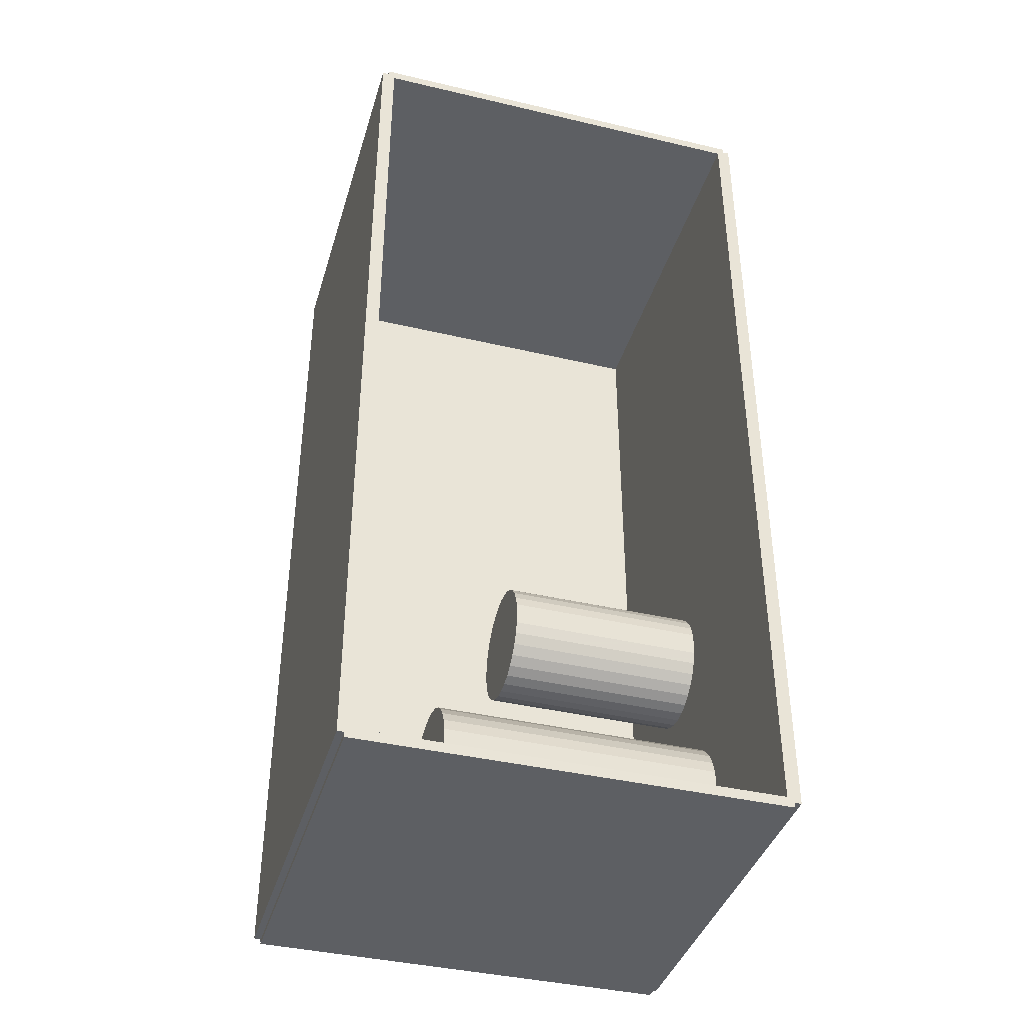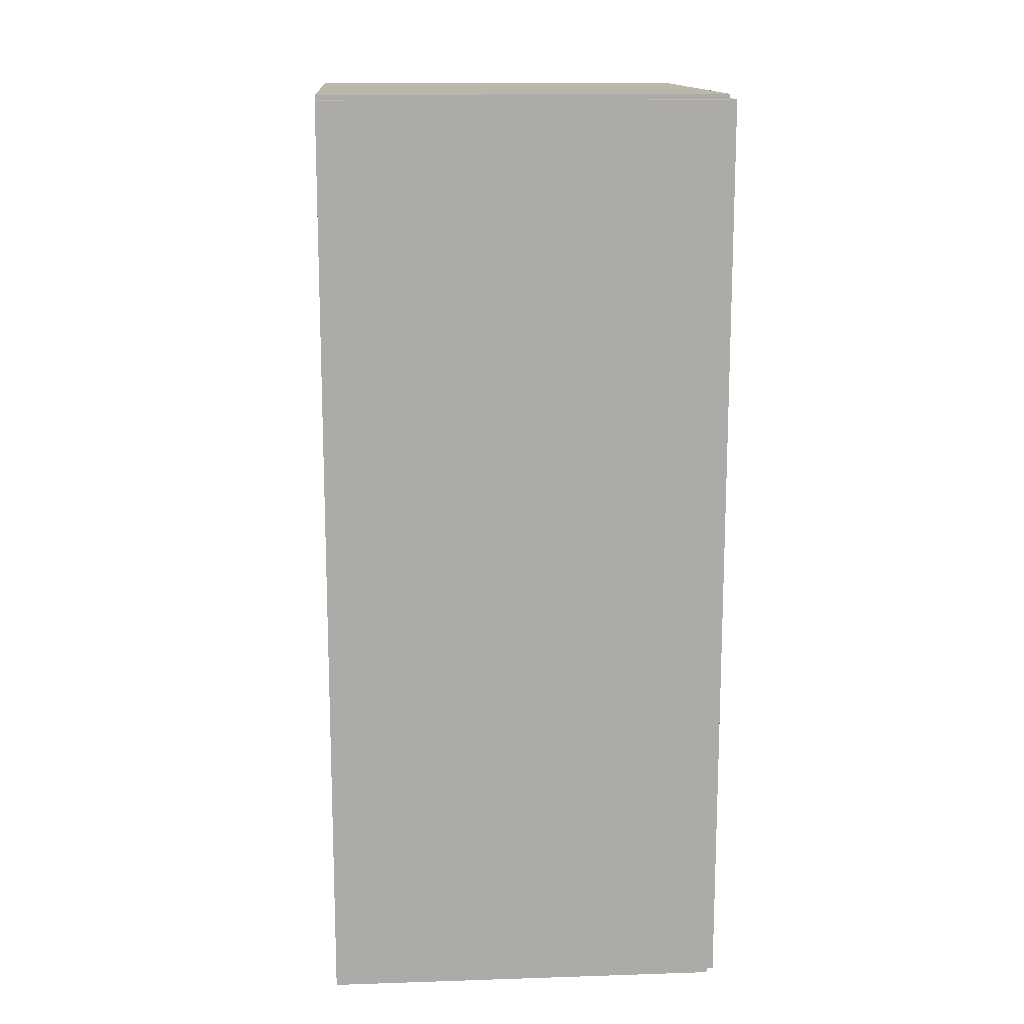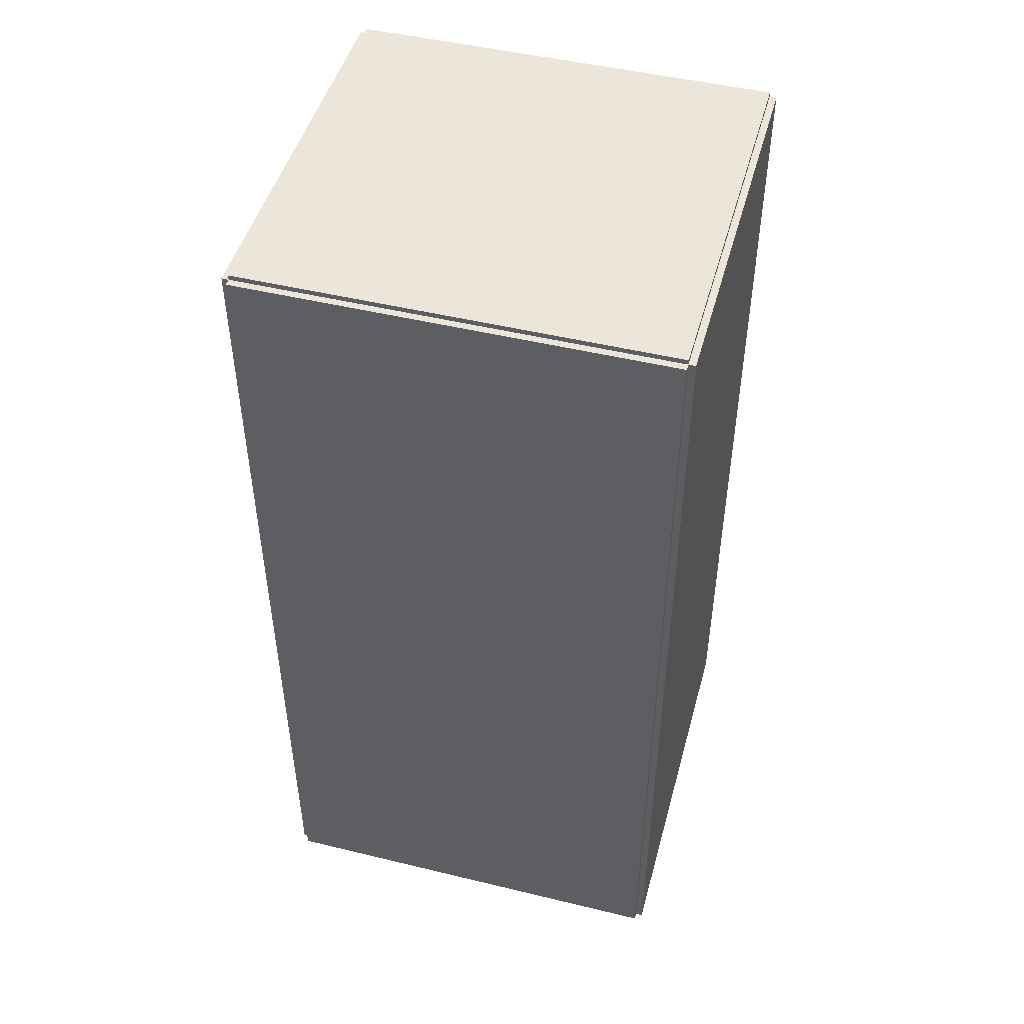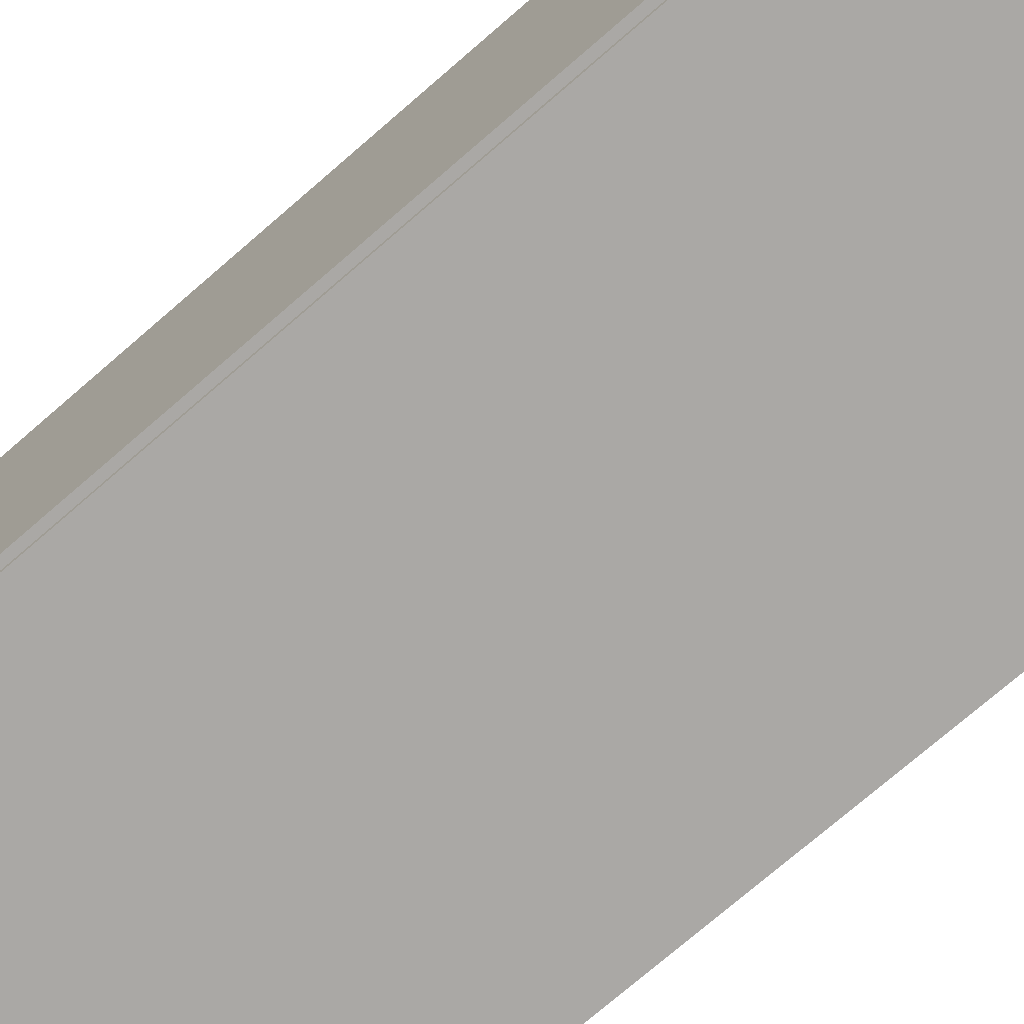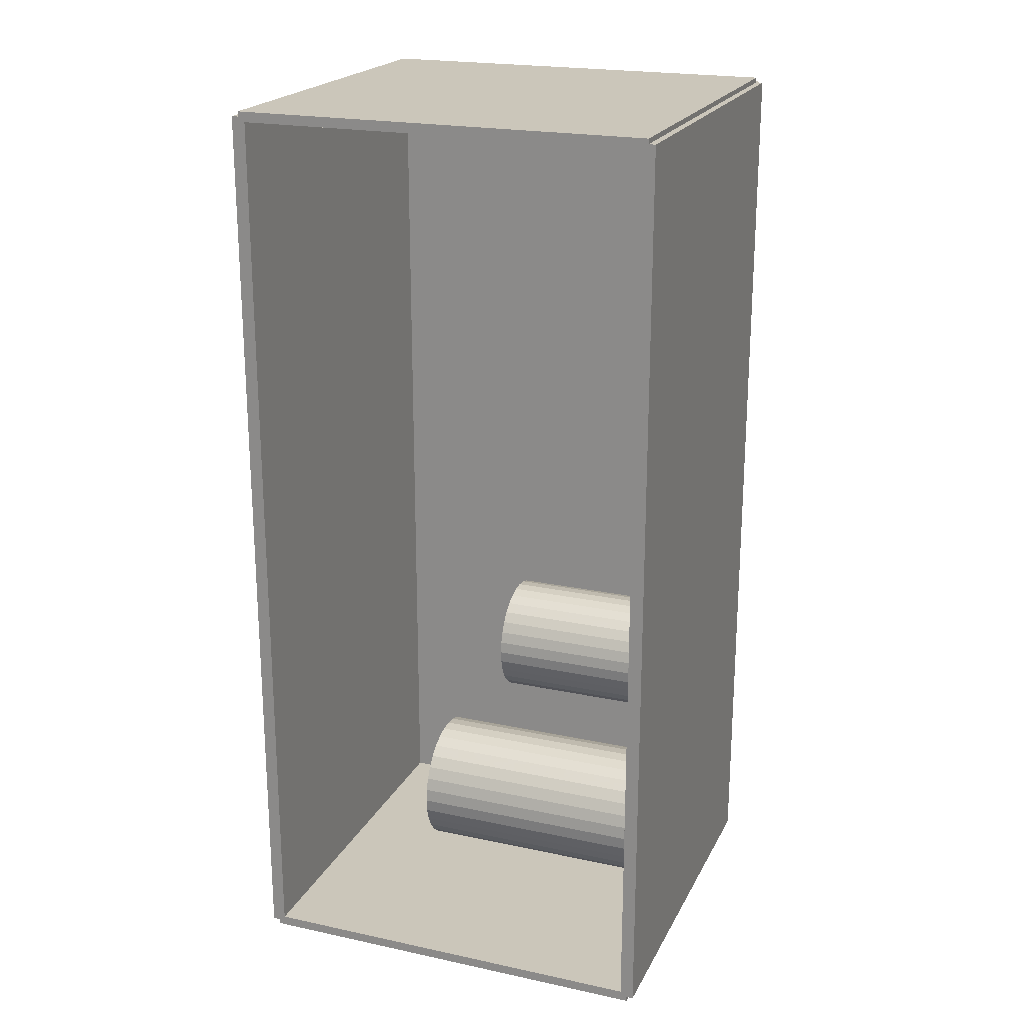
<metadata>
{"format":"obj","ext":"obj","renderer":"f3d","projection":"perspective","resolution":1024,"background":"white","views":[{"elev":-39.9,"azim":73.8,"up":"+Y"},{"elev":14.2,"azim":175.9,"up":"+Y"},{"elev":48.0,"azim":-74.8,"up":"+Y"},{"elev":-75.2,"azim":-49.2,"up":"+Z"},{"elev":21.2,"azim":110.9,"up":"+Y"}]}
</metadata>
<code>
v -0.08903 -0.2054 -0.003056
v -0.08903 -0.2054 0.003056
v -0.08903 0.2054 -0.003056
v -0.08903 0.2054 0.003056
v 0.08903 -0.2054 -0.003056
v 0.08903 -0.2054 0.003056
v 0.08903 0.2054 -0.003056
v 0.08903 0.2054 0.003056
v -0.08597 -0.2054 0
v -0.09209 -0.2054 0
v -0.08597 0.2054 0
v -0.09209 0.2054 0
v -0.08597 -0.2054 0.1875
v -0.09209 -0.2054 0.1875
v -0.08597 0.2054 0.1875
v -0.09209 0.2054 0.1875
v -0.08903 0.2031 0.1875
v -0.08903 0.2076 0.1875
v -0.08903 0.2031 0
v -0.08903 0.2076 0
v 0.08903 0.2031 0.1875
v 0.08903 0.2076 0.1875
v 0.08903 0.2031 0
v 0.08903 0.2076 0
v -0.08903 -0.2031 0
v -0.08903 -0.2076 0
v -0.08903 -0.2031 0.1875
v -0.08903 -0.2076 0.1875
v 0.08903 -0.2031 0
v 0.08903 -0.2076 0
v 0.08903 -0.2031 0.1875
v 0.08903 -0.2076 0.1875
v -0.08903 -0.2054 0.1844
v -0.08903 -0.2054 0.1906
v -0.08903 0.2054 0.1844
v -0.08903 0.2054 0.1906
v 0.08903 -0.2054 0.1844
v 0.08903 -0.2054 0.1906
v 0.08903 0.2054 0.1844
v 0.08903 0.2054 0.1906
v -0.006211 -0.1587 0.006112
v 0.02474 -0.1587 0.006112
v 0.02474 -0.1587 0.06899
v -0.006211 -0.1587 0.06899
v 0.02415 -0.1527 0.006112
v 0.02415 -0.1527 0.06899
v 0.02239 -0.1468 0.006112
v 0.02239 -0.1468 0.06899
v 0.01953 -0.1415 0.006112
v 0.01953 -0.1415 0.06899
v 0.01568 -0.1368 0.006112
v 0.01568 -0.1368 0.06899
v 0.01099 -0.133 0.006112
v 0.01099 -0.133 0.06899
v 0.005635 -0.1301 0.006112
v 0.005635 -0.1301 0.06899
v -0.0001717 -0.1283 0.006112
v -0.0001717 -0.1283 0.06899
v -0.006211 -0.1277 0.006112
v -0.006211 -0.1277 0.06899
v -0.01225 -0.1283 0.006112
v -0.01225 -0.1283 0.06899
v -0.01806 -0.1301 0.006112
v -0.01806 -0.1301 0.06899
v -0.02341 -0.133 0.006112
v -0.02341 -0.133 0.06899
v -0.0281 -0.1368 0.006112
v -0.0281 -0.1368 0.06899
v -0.03195 -0.1415 0.006112
v -0.03195 -0.1415 0.06899
v -0.03481 -0.1468 0.006112
v -0.03481 -0.1468 0.06899
v -0.03657 -0.1527 0.006112
v -0.03657 -0.1527 0.06899
v -0.03717 -0.1587 0.006112
v -0.03717 -0.1587 0.06899
v -0.03657 -0.1647 0.006112
v -0.03657 -0.1647 0.06899
v -0.03481 -0.1705 0.006112
v -0.03481 -0.1705 0.06899
v -0.03195 -0.1759 0.006112
v -0.03195 -0.1759 0.06899
v -0.0281 -0.1806 0.006112
v -0.0281 -0.1806 0.06899
v -0.02341 -0.1844 0.006112
v -0.02341 -0.1844 0.06899
v -0.01806 -0.1873 0.006112
v -0.01806 -0.1873 0.06899
v -0.01225 -0.1891 0.006112
v -0.01225 -0.1891 0.06899
v -0.006211 -0.1896 0.006112
v -0.006211 -0.1896 0.06899
v -0.0001717 -0.1891 0.006112
v -0.0001717 -0.1891 0.06899
v 0.005635 -0.1873 0.006112
v 0.005635 -0.1873 0.06899
v 0.01099 -0.1844 0.006112
v 0.01099 -0.1844 0.06899
v 0.01568 -0.1806 0.006112
v 0.01568 -0.1806 0.06899
v 0.01953 -0.1759 0.006112
v 0.01953 -0.1759 0.06899
v 0.02239 -0.1705 0.006112
v 0.02239 -0.1705 0.06899
v 0.02415 -0.1647 0.006112
v 0.02415 -0.1647 0.06899
v -0.006211 -0.1587 0.06899
v 0.02474 -0.1587 0.06899
v 0.02474 -0.1587 0.1319
v -0.006211 -0.1587 0.1319
v 0.02415 -0.1527 0.06899
v 0.02415 -0.1527 0.1319
v 0.02239 -0.1468 0.06899
v 0.02239 -0.1468 0.1319
v 0.01953 -0.1415 0.06899
v 0.01953 -0.1415 0.1319
v 0.01568 -0.1368 0.06899
v 0.01568 -0.1368 0.1319
v 0.01099 -0.133 0.06899
v 0.01099 -0.133 0.1319
v 0.005635 -0.1301 0.06899
v 0.005635 -0.1301 0.1319
v -0.0001717 -0.1283 0.06899
v -0.0001717 -0.1283 0.1319
v -0.006211 -0.1277 0.06899
v -0.006211 -0.1277 0.1319
v -0.01225 -0.1283 0.06899
v -0.01225 -0.1283 0.1319
v -0.01806 -0.1301 0.06899
v -0.01806 -0.1301 0.1319
v -0.02341 -0.133 0.06899
v -0.02341 -0.133 0.1319
v -0.0281 -0.1368 0.06899
v -0.0281 -0.1368 0.1319
v -0.03195 -0.1415 0.06899
v -0.03195 -0.1415 0.1319
v -0.03481 -0.1468 0.06899
v -0.03481 -0.1468 0.1319
v -0.03657 -0.1527 0.06899
v -0.03657 -0.1527 0.1319
v -0.03717 -0.1587 0.06899
v -0.03717 -0.1587 0.1319
v -0.03657 -0.1647 0.06899
v -0.03657 -0.1647 0.1319
v -0.03481 -0.1705 0.06899
v -0.03481 -0.1705 0.1319
v -0.03195 -0.1759 0.06899
v -0.03195 -0.1759 0.1319
v -0.0281 -0.1806 0.06899
v -0.0281 -0.1806 0.1319
v -0.02341 -0.1844 0.06899
v -0.02341 -0.1844 0.1319
v -0.01806 -0.1873 0.06899
v -0.01806 -0.1873 0.1319
v -0.01225 -0.1891 0.06899
v -0.01225 -0.1891 0.1319
v -0.006211 -0.1896 0.06899
v -0.006211 -0.1896 0.1319
v -0.0001717 -0.1891 0.06899
v -0.0001717 -0.1891 0.1319
v 0.005635 -0.1873 0.06899
v 0.005635 -0.1873 0.1319
v 0.01099 -0.1844 0.06899
v 0.01099 -0.1844 0.1319
v 0.01568 -0.1806 0.06899
v 0.01568 -0.1806 0.1319
v 0.01953 -0.1759 0.06899
v 0.01953 -0.1759 0.1319
v 0.02239 -0.1705 0.06899
v 0.02239 -0.1705 0.1319
v 0.02415 -0.1647 0.06899
v 0.02415 -0.1647 0.1319
v -0.01586 -0.07235 0.006112
v 0.01113 -0.07235 0.006112
v 0.01113 -0.07235 0.09493
v -0.01586 -0.07235 0.09493
v 0.01062 -0.06708 0.006112
v 0.01062 -0.06708 0.09493
v 0.00908 -0.06202 0.006112
v 0.00908 -0.06202 0.09493
v 0.006585 -0.05735 0.006112
v 0.006585 -0.05735 0.09493
v 0.003228 -0.05326 0.006112
v 0.003228 -0.05326 0.09493
v -0.0008622 -0.0499 0.006112
v -0.0008622 -0.0499 0.09493
v -0.005529 -0.04741 0.006112
v -0.005529 -0.04741 0.09493
v -0.01059 -0.04587 0.006112
v -0.01059 -0.04587 0.09493
v -0.01586 -0.04536 0.006112
v -0.01586 -0.04536 0.09493
v -0.02113 -0.04587 0.006112
v -0.02113 -0.04587 0.09493
v -0.02619 -0.04741 0.006112
v -0.02619 -0.04741 0.09493
v -0.03086 -0.0499 0.006112
v -0.03086 -0.0499 0.09493
v -0.03495 -0.05326 0.006112
v -0.03495 -0.05326 0.09493
v -0.0383 -0.05735 0.006112
v -0.0383 -0.05735 0.09493
v -0.0408 -0.06202 0.006112
v -0.0408 -0.06202 0.09493
v -0.04233 -0.06708 0.006112
v -0.04233 -0.06708 0.09493
v -0.04285 -0.07235 0.006112
v -0.04285 -0.07235 0.09493
v -0.04233 -0.07762 0.006112
v -0.04233 -0.07762 0.09493
v -0.0408 -0.08268 0.006112
v -0.0408 -0.08268 0.09493
v -0.0383 -0.08735 0.006112
v -0.0383 -0.08735 0.09493
v -0.03495 -0.09144 0.006112
v -0.03495 -0.09144 0.09493
v -0.03086 -0.09479 0.006112
v -0.03086 -0.09479 0.09493
v -0.02619 -0.09729 0.006112
v -0.02619 -0.09729 0.09493
v -0.02113 -0.09882 0.006112
v -0.02113 -0.09882 0.09493
v -0.01586 -0.09934 0.006112
v -0.01586 -0.09934 0.09493
v -0.01059 -0.09882 0.006112
v -0.01059 -0.09882 0.09493
v -0.005529 -0.09729 0.006112
v -0.005529 -0.09729 0.09493
v -0.0008622 -0.09479 0.006112
v -0.0008622 -0.09479 0.09493
v 0.003228 -0.09144 0.006112
v 0.003228 -0.09144 0.09493
v 0.006585 -0.08735 0.006112
v 0.006585 -0.08735 0.09493
v 0.00908 -0.08268 0.006112
v 0.00908 -0.08268 0.09493
v 0.01062 -0.07762 0.006112
v 0.01062 -0.07762 0.09493
f 2 4 1
f 5 2 1
f 1 4 3
f 3 5 1
f 2 8 4
f 6 2 5
f 6 8 2
f 4 8 3
f 7 5 3
f 3 8 7
f 7 6 5
f 8 6 7
f 10 12 9
f 13 10 9
f 9 12 11
f 11 13 9
f 10 16 12
f 14 10 13
f 14 16 10
f 12 16 11
f 15 13 11
f 11 16 15
f 15 14 13
f 16 14 15
f 18 20 17
f 21 18 17
f 17 20 19
f 19 21 17
f 18 24 20
f 22 18 21
f 22 24 18
f 20 24 19
f 23 21 19
f 19 24 23
f 23 22 21
f 24 22 23
f 26 28 25
f 29 26 25
f 25 28 27
f 27 29 25
f 26 32 28
f 30 26 29
f 30 32 26
f 28 32 27
f 31 29 27
f 27 32 31
f 31 30 29
f 32 30 31
f 34 36 33
f 37 34 33
f 33 36 35
f 35 37 33
f 34 40 36
f 38 34 37
f 38 40 34
f 36 40 35
f 39 37 35
f 35 40 39
f 39 38 37
f 40 38 39
f 42 41 45
f 42 45 43
f 43 45 46
f 43 46 44
f 45 41 47
f 45 47 46
f 46 47 48
f 46 48 44
f 47 41 49
f 47 49 48
f 48 49 50
f 48 50 44
f 49 41 51
f 49 51 50
f 50 51 52
f 50 52 44
f 51 41 53
f 51 53 52
f 52 53 54
f 52 54 44
f 53 41 55
f 53 55 54
f 54 55 56
f 54 56 44
f 55 41 57
f 55 57 56
f 56 57 58
f 56 58 44
f 57 41 59
f 57 59 58
f 58 59 60
f 58 60 44
f 59 41 61
f 59 61 60
f 60 61 62
f 60 62 44
f 61 41 63
f 61 63 62
f 62 63 64
f 62 64 44
f 63 41 65
f 63 65 64
f 64 65 66
f 64 66 44
f 65 41 67
f 65 67 66
f 66 67 68
f 66 68 44
f 67 41 69
f 67 69 68
f 68 69 70
f 68 70 44
f 69 41 71
f 69 71 70
f 70 71 72
f 70 72 44
f 71 41 73
f 71 73 72
f 72 73 74
f 72 74 44
f 73 41 75
f 73 75 74
f 74 75 76
f 74 76 44
f 75 41 77
f 75 77 76
f 76 77 78
f 76 78 44
f 77 41 79
f 77 79 78
f 78 79 80
f 78 80 44
f 79 41 81
f 79 81 80
f 80 81 82
f 80 82 44
f 81 41 83
f 81 83 82
f 82 83 84
f 82 84 44
f 83 41 85
f 83 85 84
f 84 85 86
f 84 86 44
f 85 41 87
f 85 87 86
f 86 87 88
f 86 88 44
f 87 41 89
f 87 89 88
f 88 89 90
f 88 90 44
f 89 41 91
f 89 91 90
f 90 91 92
f 90 92 44
f 91 41 93
f 91 93 92
f 92 93 94
f 92 94 44
f 93 41 95
f 93 95 94
f 94 95 96
f 94 96 44
f 95 41 97
f 95 97 96
f 96 97 98
f 96 98 44
f 97 41 99
f 97 99 98
f 98 99 100
f 98 100 44
f 99 41 101
f 99 101 100
f 100 101 102
f 100 102 44
f 101 41 103
f 101 103 102
f 102 103 104
f 102 104 44
f 103 41 105
f 103 105 104
f 104 105 106
f 104 106 44
f 105 41 42
f 105 42 106
f 106 42 43
f 106 43 44
f 108 107 111
f 108 111 109
f 109 111 112
f 109 112 110
f 111 107 113
f 111 113 112
f 112 113 114
f 112 114 110
f 113 107 115
f 113 115 114
f 114 115 116
f 114 116 110
f 115 107 117
f 115 117 116
f 116 117 118
f 116 118 110
f 117 107 119
f 117 119 118
f 118 119 120
f 118 120 110
f 119 107 121
f 119 121 120
f 120 121 122
f 120 122 110
f 121 107 123
f 121 123 122
f 122 123 124
f 122 124 110
f 123 107 125
f 123 125 124
f 124 125 126
f 124 126 110
f 125 107 127
f 125 127 126
f 126 127 128
f 126 128 110
f 127 107 129
f 127 129 128
f 128 129 130
f 128 130 110
f 129 107 131
f 129 131 130
f 130 131 132
f 130 132 110
f 131 107 133
f 131 133 132
f 132 133 134
f 132 134 110
f 133 107 135
f 133 135 134
f 134 135 136
f 134 136 110
f 135 107 137
f 135 137 136
f 136 137 138
f 136 138 110
f 137 107 139
f 137 139 138
f 138 139 140
f 138 140 110
f 139 107 141
f 139 141 140
f 140 141 142
f 140 142 110
f 141 107 143
f 141 143 142
f 142 143 144
f 142 144 110
f 143 107 145
f 143 145 144
f 144 145 146
f 144 146 110
f 145 107 147
f 145 147 146
f 146 147 148
f 146 148 110
f 147 107 149
f 147 149 148
f 148 149 150
f 148 150 110
f 149 107 151
f 149 151 150
f 150 151 152
f 150 152 110
f 151 107 153
f 151 153 152
f 152 153 154
f 152 154 110
f 153 107 155
f 153 155 154
f 154 155 156
f 154 156 110
f 155 107 157
f 155 157 156
f 156 157 158
f 156 158 110
f 157 107 159
f 157 159 158
f 158 159 160
f 158 160 110
f 159 107 161
f 159 161 160
f 160 161 162
f 160 162 110
f 161 107 163
f 161 163 162
f 162 163 164
f 162 164 110
f 163 107 165
f 163 165 164
f 164 165 166
f 164 166 110
f 165 107 167
f 165 167 166
f 166 167 168
f 166 168 110
f 167 107 169
f 167 169 168
f 168 169 170
f 168 170 110
f 169 107 171
f 169 171 170
f 170 171 172
f 170 172 110
f 171 107 108
f 171 108 172
f 172 108 109
f 172 109 110
f 174 173 177
f 174 177 175
f 175 177 178
f 175 178 176
f 177 173 179
f 177 179 178
f 178 179 180
f 178 180 176
f 179 173 181
f 179 181 180
f 180 181 182
f 180 182 176
f 181 173 183
f 181 183 182
f 182 183 184
f 182 184 176
f 183 173 185
f 183 185 184
f 184 185 186
f 184 186 176
f 185 173 187
f 185 187 186
f 186 187 188
f 186 188 176
f 187 173 189
f 187 189 188
f 188 189 190
f 188 190 176
f 189 173 191
f 189 191 190
f 190 191 192
f 190 192 176
f 191 173 193
f 191 193 192
f 192 193 194
f 192 194 176
f 193 173 195
f 193 195 194
f 194 195 196
f 194 196 176
f 195 173 197
f 195 197 196
f 196 197 198
f 196 198 176
f 197 173 199
f 197 199 198
f 198 199 200
f 198 200 176
f 199 173 201
f 199 201 200
f 200 201 202
f 200 202 176
f 201 173 203
f 201 203 202
f 202 203 204
f 202 204 176
f 203 173 205
f 203 205 204
f 204 205 206
f 204 206 176
f 205 173 207
f 205 207 206
f 206 207 208
f 206 208 176
f 207 173 209
f 207 209 208
f 208 209 210
f 208 210 176
f 209 173 211
f 209 211 210
f 210 211 212
f 210 212 176
f 211 173 213
f 211 213 212
f 212 213 214
f 212 214 176
f 213 173 215
f 213 215 214
f 214 215 216
f 214 216 176
f 215 173 217
f 215 217 216
f 216 217 218
f 216 218 176
f 217 173 219
f 217 219 218
f 218 219 220
f 218 220 176
f 219 173 221
f 219 221 220
f 220 221 222
f 220 222 176
f 221 173 223
f 221 223 222
f 222 223 224
f 222 224 176
f 223 173 225
f 223 225 224
f 224 225 226
f 224 226 176
f 225 173 227
f 225 227 226
f 226 227 228
f 226 228 176
f 227 173 229
f 227 229 228
f 228 229 230
f 228 230 176
f 229 173 231
f 229 231 230
f 230 231 232
f 230 232 176
f 231 173 233
f 231 233 232
f 232 233 234
f 232 234 176
f 233 173 235
f 233 235 234
f 234 235 236
f 234 236 176
f 235 173 237
f 235 237 236
f 236 237 238
f 236 238 176
f 237 173 174
f 237 174 238
f 238 174 175
f 238 175 176

</code>
